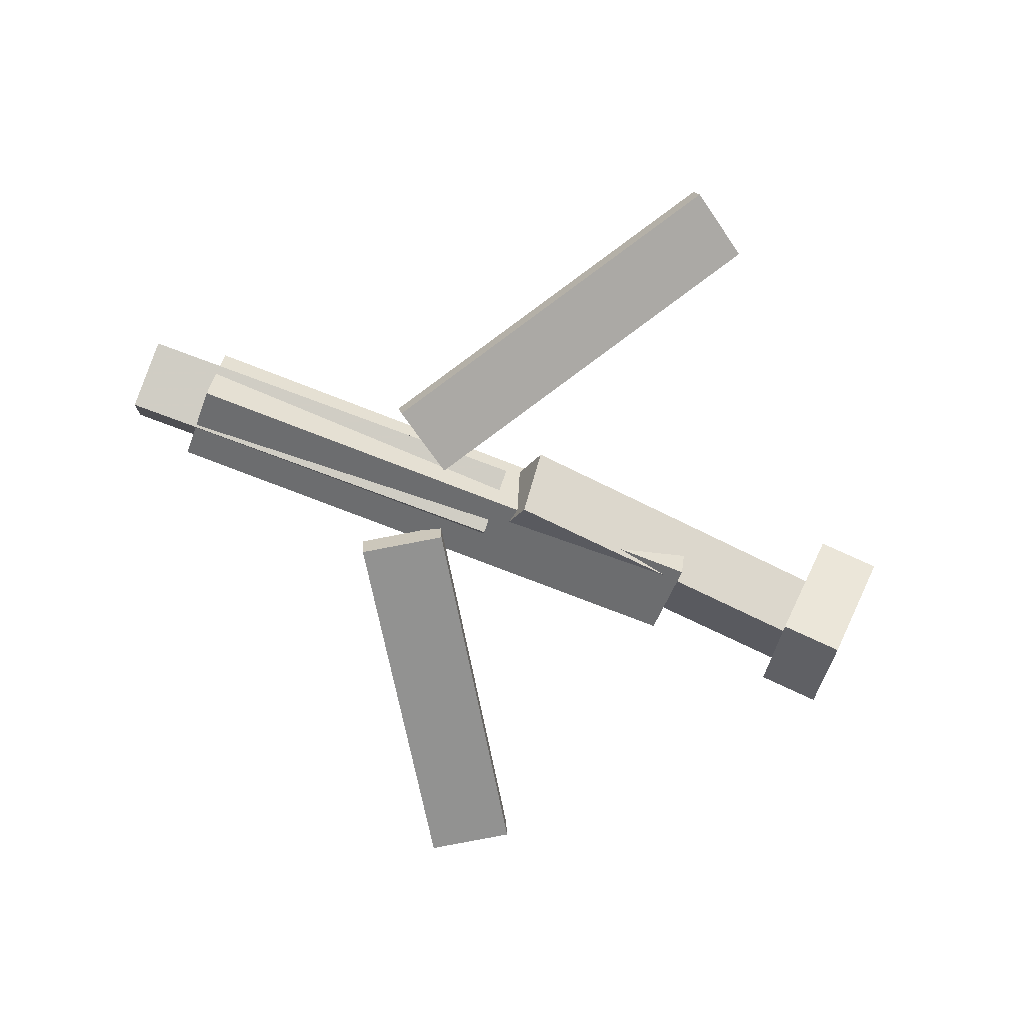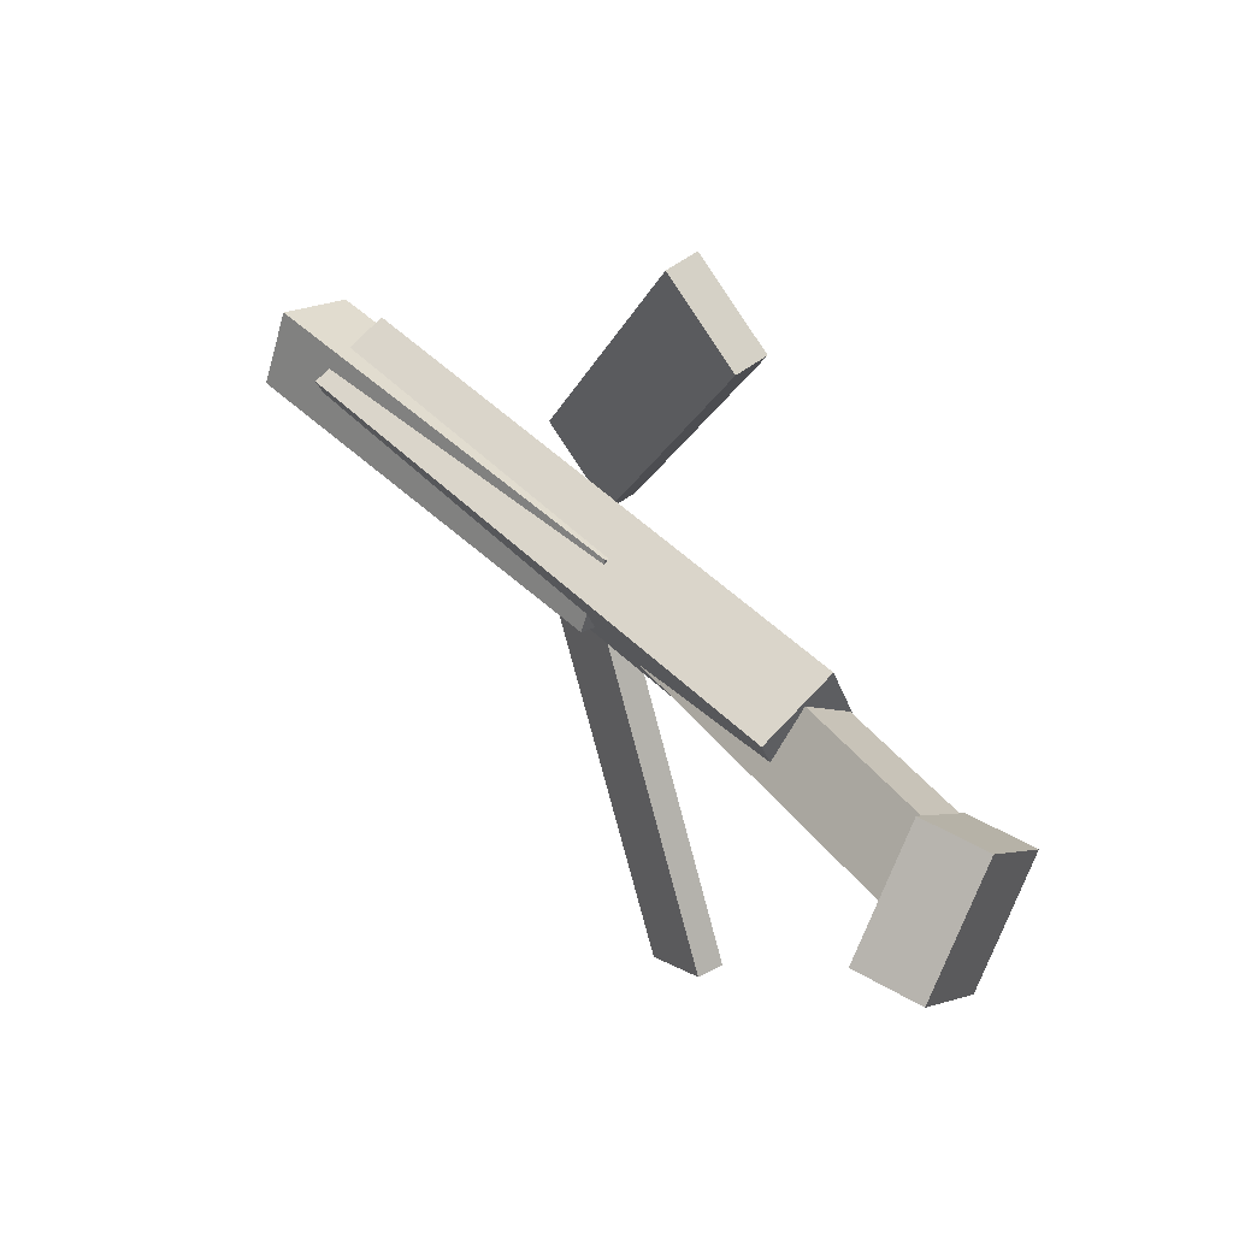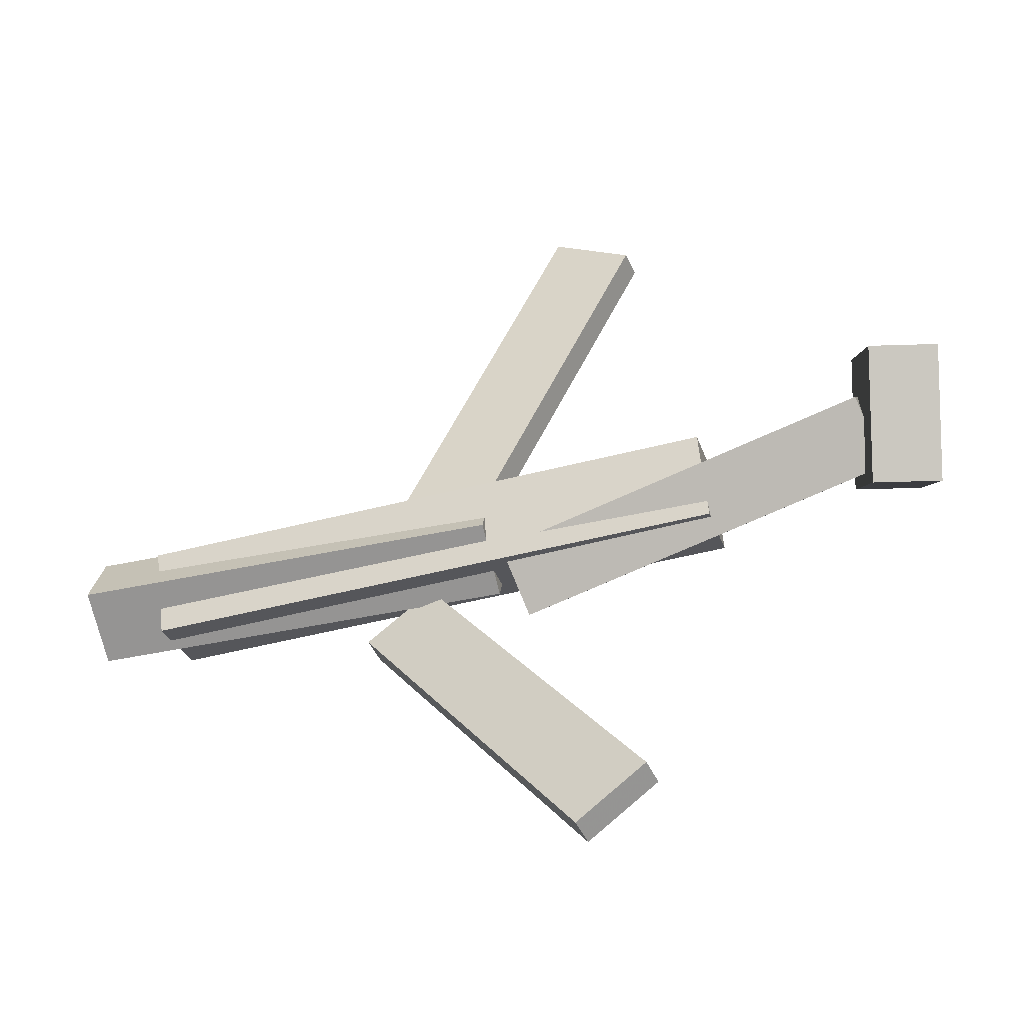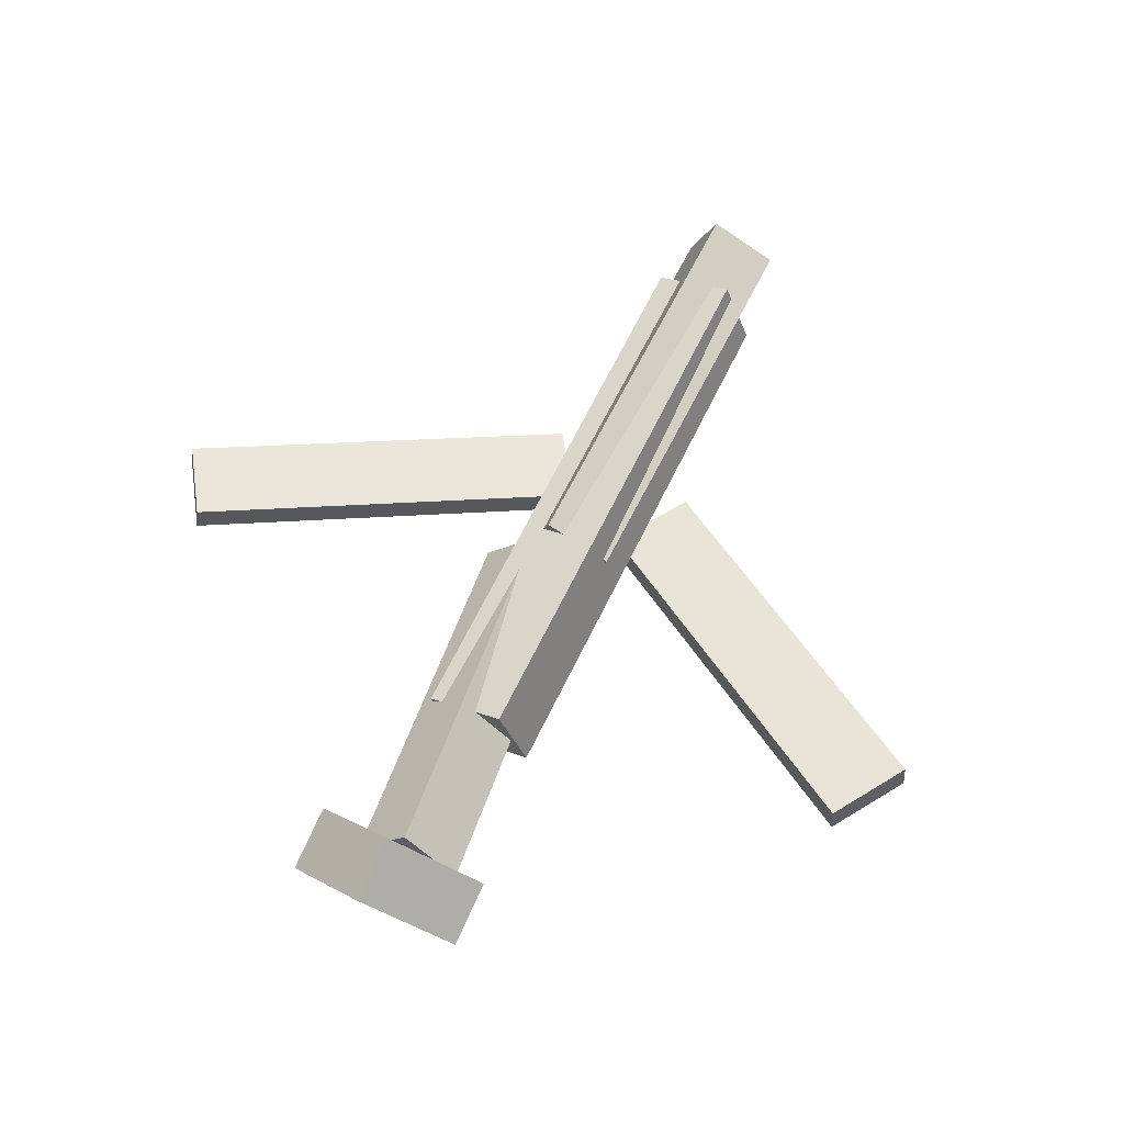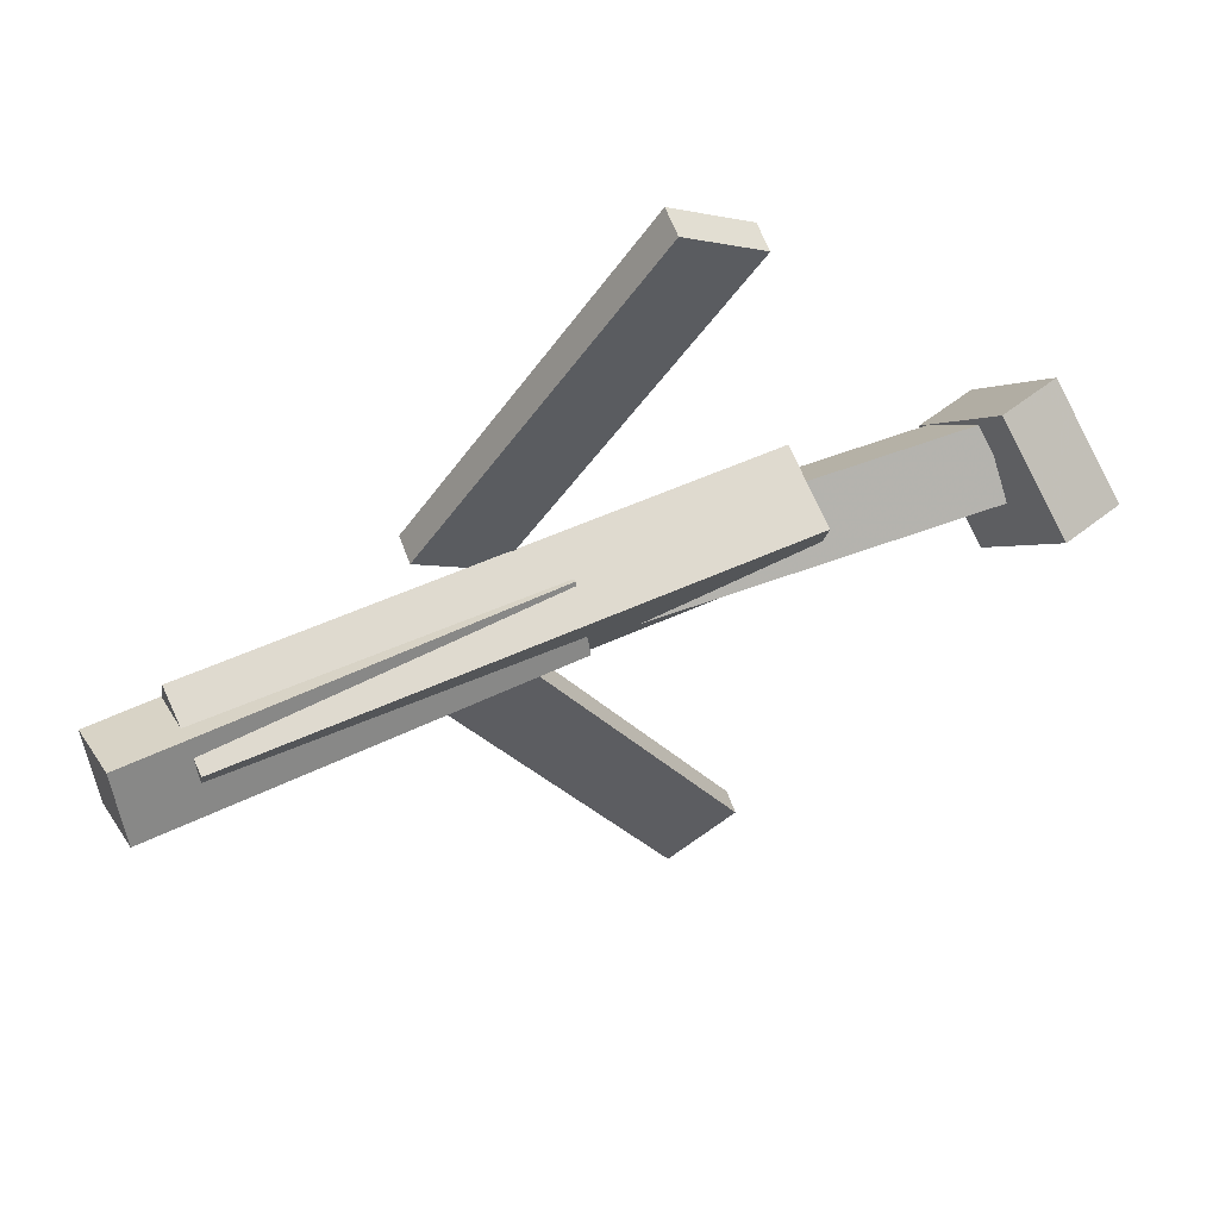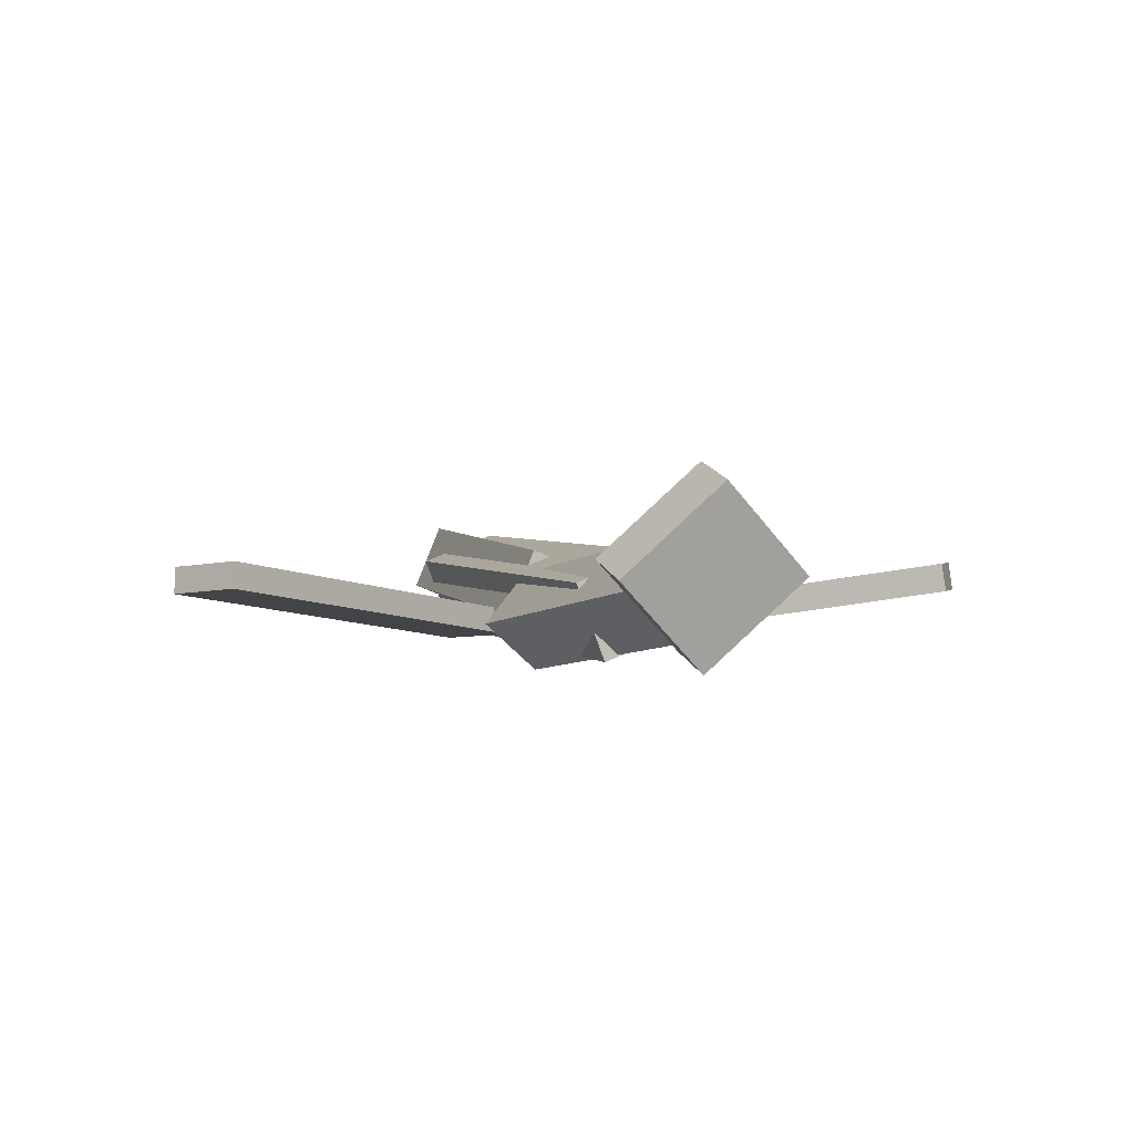
<metadata>
{"format":"obj","ext":"obj","renderer":"f3d","projection":"perspective","resolution":1024,"background":"white","views":[{"elev":-74.4,"azim":159.3,"up":"+Y"},{"elev":48.1,"azim":-131.7,"up":"+Z"},{"elev":-46.9,"azim":-163.6,"up":"+Z"},{"elev":64.5,"azim":-63.6,"up":"+Y"},{"elev":52.4,"azim":154.3,"up":"+Z"},{"elev":2.0,"azim":-107.7,"up":"+Y"}]}
</metadata>
<code>
v 0.1254 -0.06612 -0.06092
v 0.07346 -0.06045 -0.02488
v 0.122 -0.08635 -0.06252
v 0.07015 -0.08068 -0.02648
v -0.04956 -0.01703 -0.3205
v -0.1015 -0.01137 -0.2845
v -0.05288 -0.03727 -0.3221
v -0.1048 -0.0316 -0.2861
f 1.0 7.0 5.0
f 1.0 3.0 7.0
f 1.0 4.0 3.0
f 1.0 2.0 4.0
f 3.0 8.0 7.0
f 3.0 4.0 8.0
f 5.0 7.0 8.0
f 5.0 8.0 6.0
f 1.0 5.0 6.0
f 1.0 6.0 2.0
f 2.0 6.0 8.0
f 2.0 8.0 4.0
v -0.1552 -0.06485 0.04582
v 0.2844 -0.06236 0.0415
v -0.1558 -0.004932 0.02311
v 0.2839 -0.002444 0.01879
v -0.1557 -0.08823 -0.01587
v 0.284 -0.08575 -0.02019
v -0.1563 -0.02832 -0.03858
v 0.2834 -0.02583 -0.0429
f 9.0 15.0 13.0
f 9.0 11.0 15.0
f 9.0 12.0 11.0
f 9.0 10.0 12.0
f 11.0 16.0 15.0
f 11.0 12.0 16.0
f 13.0 15.0 16.0
f 13.0 16.0 14.0
f 9.0 13.0 14.0
f 9.0 14.0 10.0
f 10.0 14.0 16.0
f 10.0 16.0 12.0
v -0.2905 -0.02523 -0.02986
v -0.2907 -0.06322 0.01195
v -0.28 0.01496 0.006701
v -0.2802 -0.02303 0.04852
v -0.004449 -0.06706 -0.06636
v -0.004669 -0.1051 -0.02454
v 0.006092 -0.02687 -0.02979
v 0.005871 -0.06486 0.01203
f 17.0 23.0 21.0
f 17.0 19.0 23.0
f 17.0 20.0 19.0
f 17.0 18.0 20.0
f 19.0 24.0 23.0
f 19.0 20.0 24.0
f 21.0 23.0 24.0
f 21.0 24.0 22.0
f 17.0 21.0 22.0
f 17.0 22.0 18.0
f 18.0 22.0 24.0
f 18.0 24.0 20.0
v 0.3374 -0.01774 0.03683
v 0.3371 0.00363 -0.01636
v 0.01624 -0.03019 0.034
v 0.01588 -0.008821 -0.01918
v 0.3397 -0.07194 0.01504
v 0.3394 -0.05056 -0.03815
v 0.01853 -0.08439 0.01221
v 0.01817 -0.06301 -0.04098
f 25.0 31.0 29.0
f 25.0 27.0 31.0
f 25.0 28.0 27.0
f 25.0 26.0 28.0
f 27.0 32.0 31.0
f 27.0 28.0 32.0
f 29.0 31.0 32.0
f 29.0 32.0 30.0
f 25.0 29.0 30.0
f 25.0 30.0 26.0
f 26.0 30.0 32.0
f 26.0 32.0 28.0
v -0.2813 -0.006715 -0.06535
v -0.3301 -0.01959 -0.06491
v -0.2985 0.0609 0.005772
v -0.3473 0.04803 0.006217
v -0.2631 -0.07343 0.002467
v -0.3119 -0.08631 0.002913
v -0.2803 -0.005813 0.07359
v -0.3291 -0.01869 0.07404
f 33.0 39.0 37.0
f 33.0 35.0 39.0
f 33.0 36.0 35.0
f 33.0 34.0 36.0
f 35.0 40.0 39.0
f 35.0 36.0 40.0
f 37.0 39.0 40.0
f 37.0 40.0 38.0
f 33.0 37.0 38.0
f 33.0 38.0 34.0
f 34.0 38.0 40.0
f 34.0 40.0 36.0
v 0.1116 -0.09012 0.06494
v 0.05214 -0.08869 0.02848
v 0.1138 -0.06784 0.06225
v 0.05433 -0.06642 0.02579
v -0.04848 -0.04269 0.3278
v -0.1079 -0.04127 0.2913
v -0.0463 -0.02041 0.3251
v -0.1057 -0.01899 0.2886
f 41.0 47.0 45.0
f 41.0 43.0 47.0
f 41.0 44.0 43.0
f 41.0 42.0 44.0
f 43.0 48.0 47.0
f 43.0 44.0 48.0
f 45.0 47.0 48.0
f 45.0 48.0 46.0
f 41.0 45.0 46.0
f 41.0 46.0 42.0
f 42.0 46.0 48.0
f 42.0 48.0 44.0

</code>
